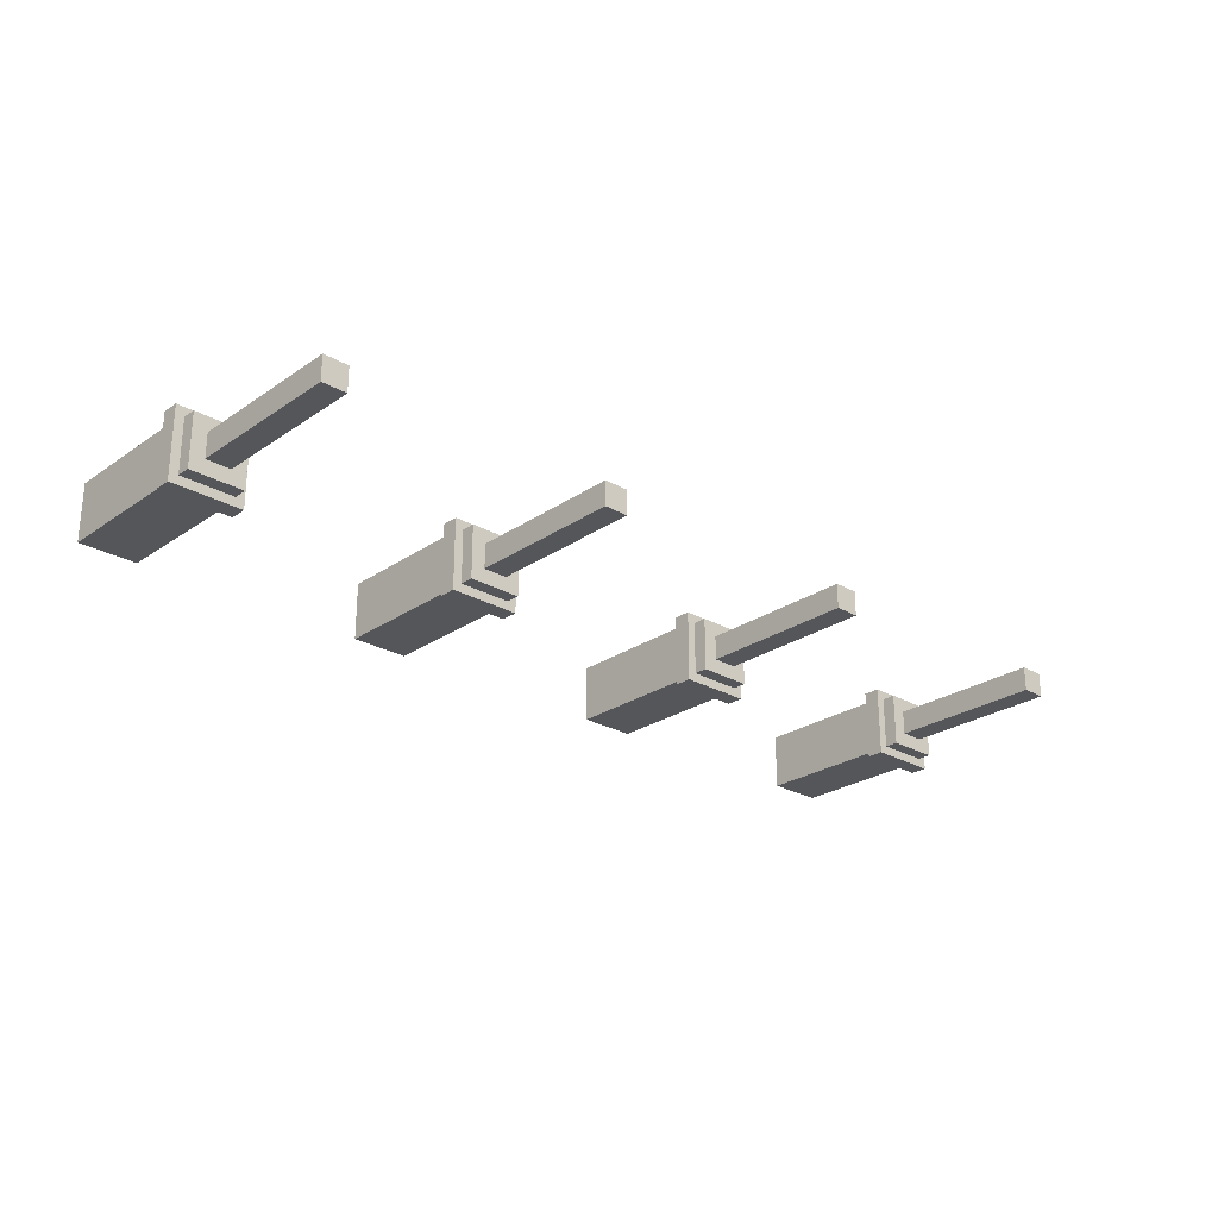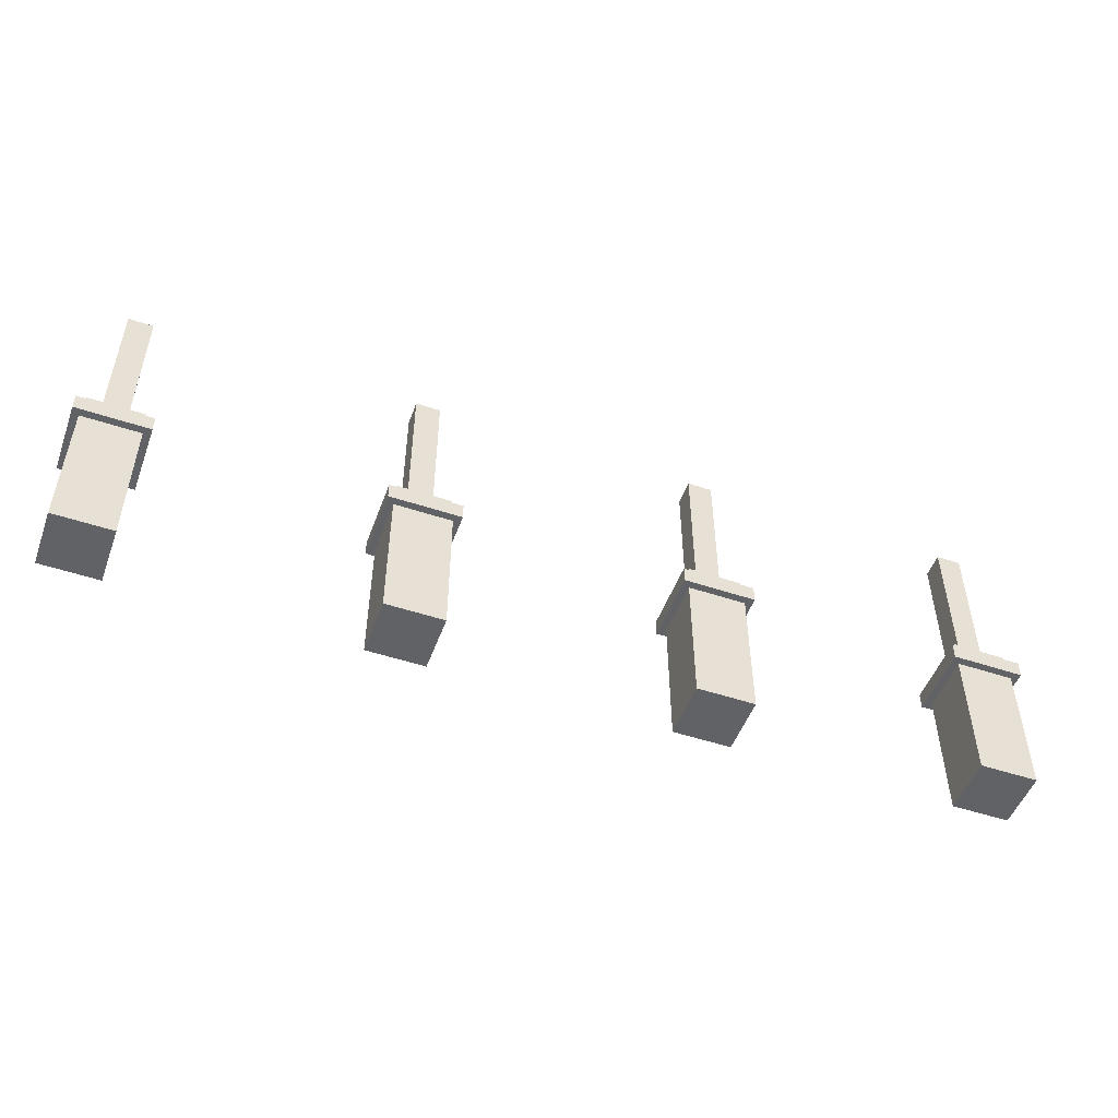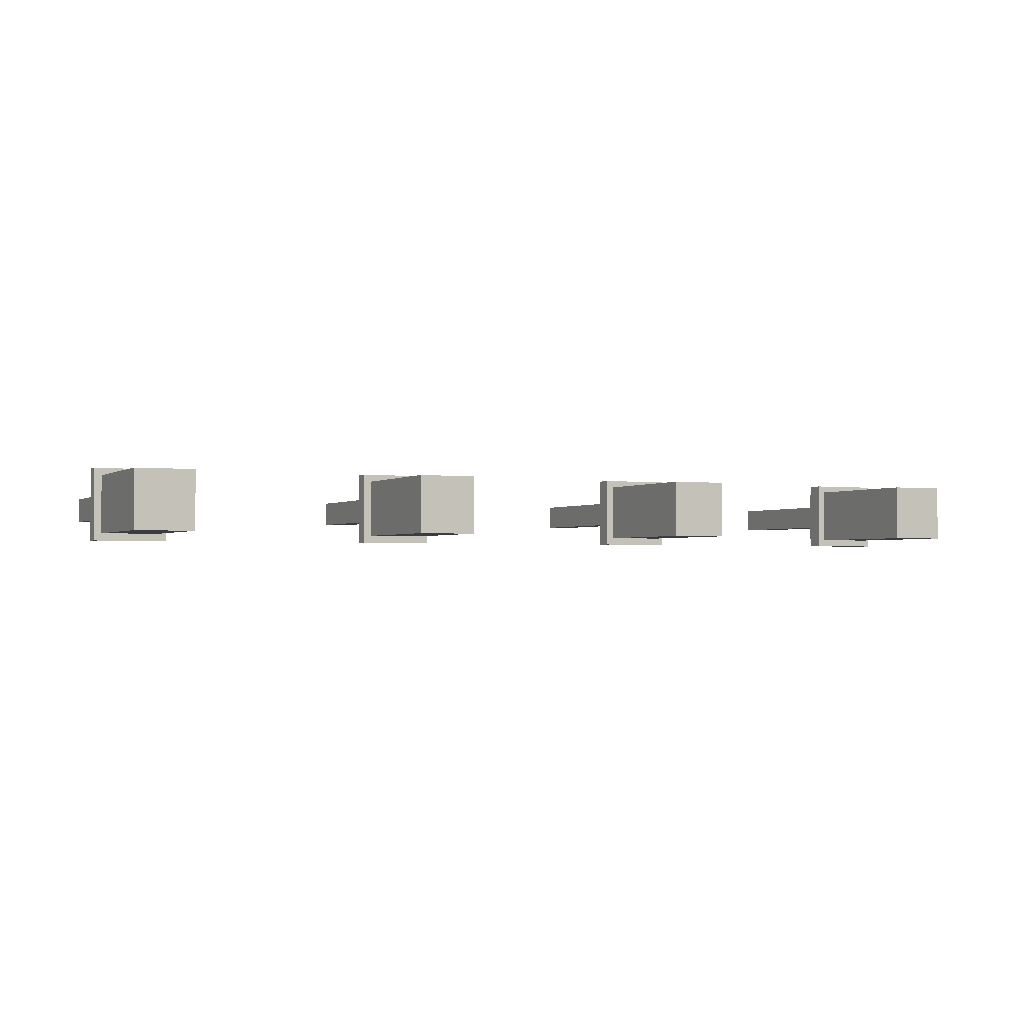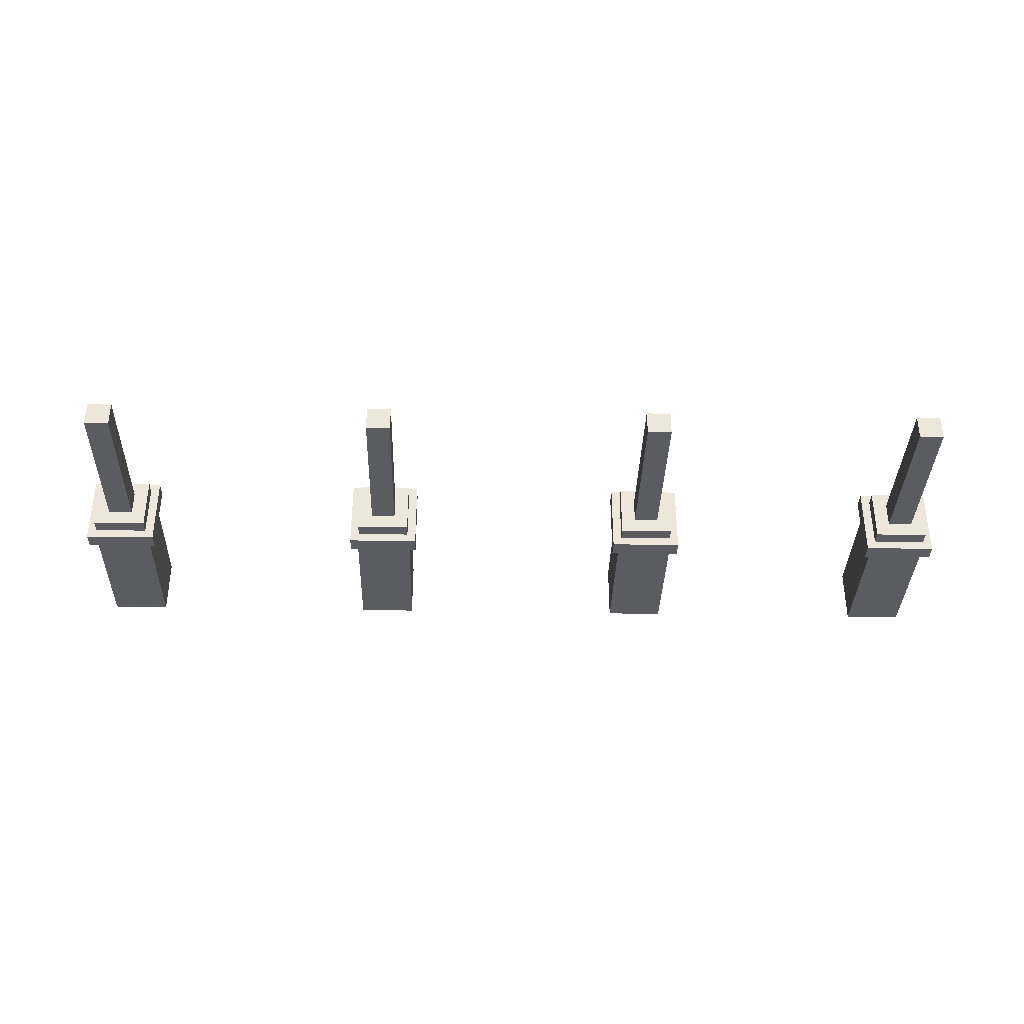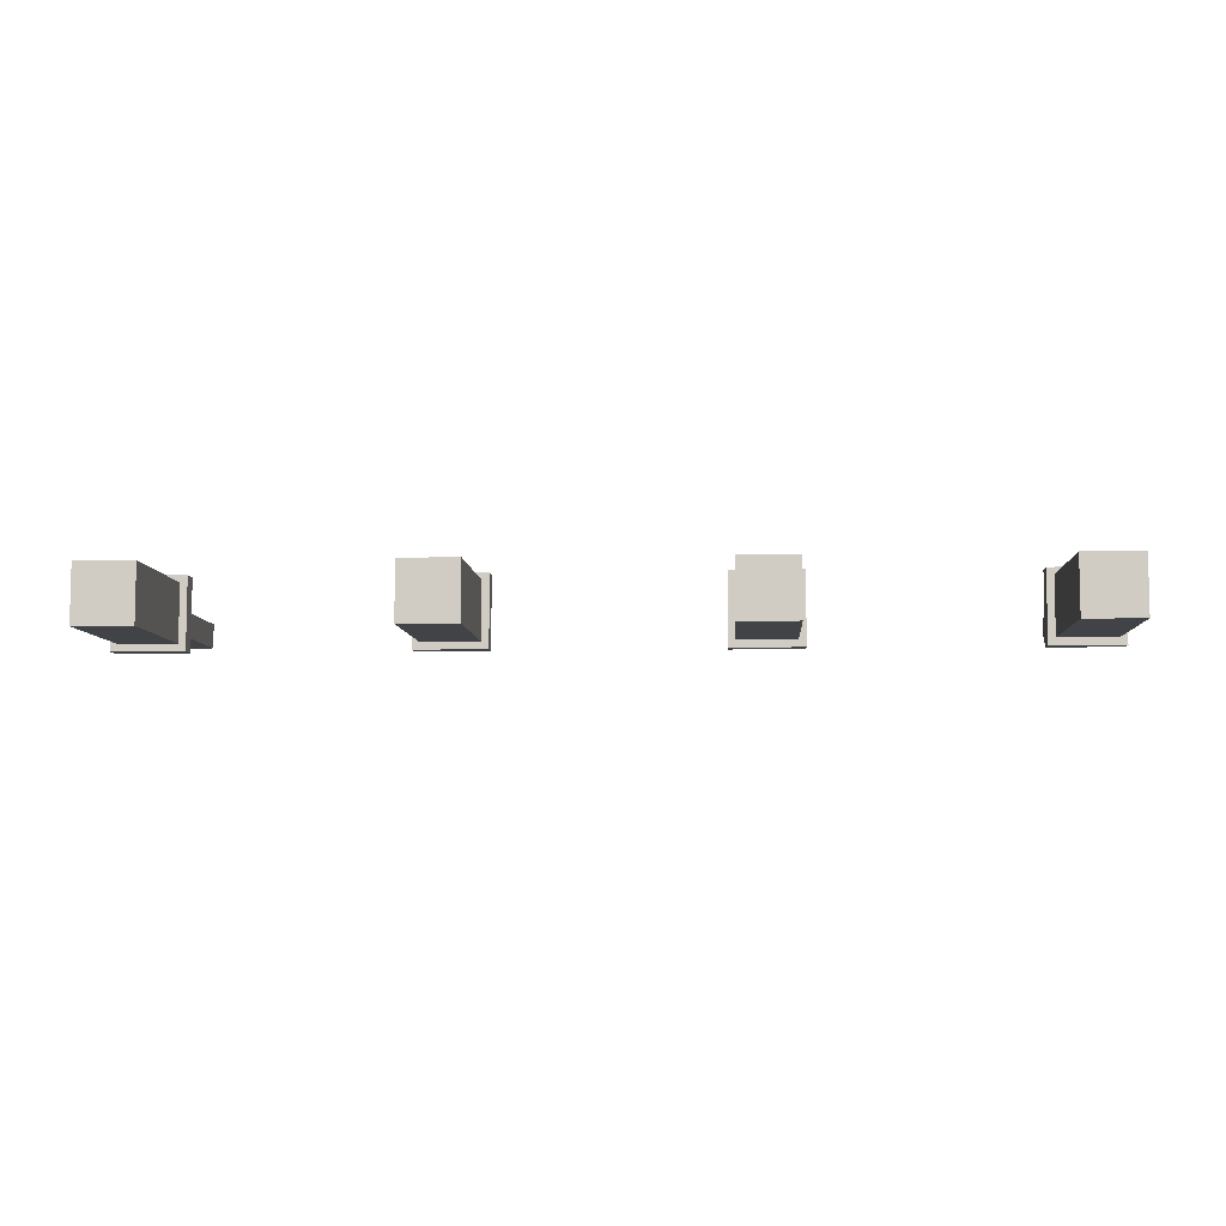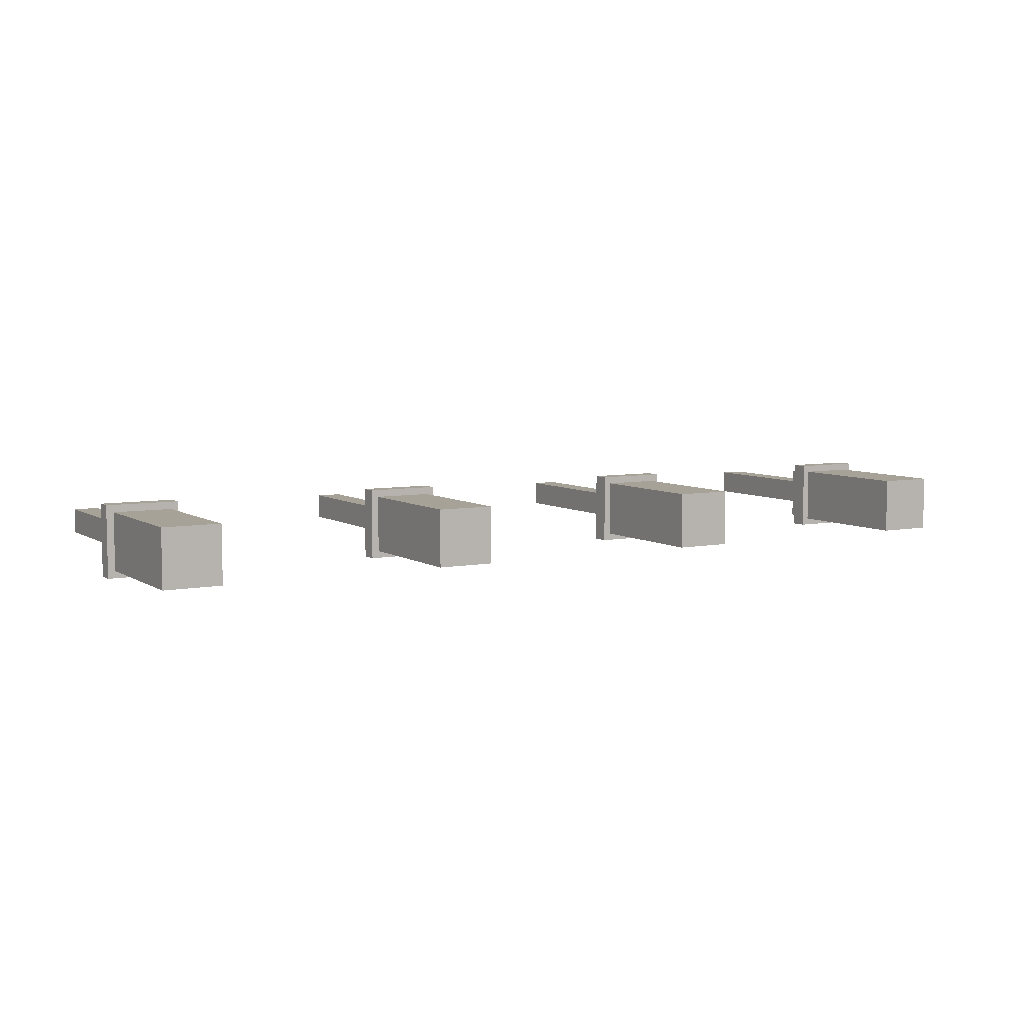
<metadata>
{"format":"obj","ext":"obj","renderer":"f3d","projection":"perspective","resolution":1024,"background":"white","views":[{"elev":-25.5,"azim":137.4,"up":"+Z"},{"elev":-50.6,"azim":160.0,"up":"+Y"},{"elev":-2.0,"azim":-25.4,"up":"+Z"},{"elev":-35.3,"azim":178.5,"up":"+Z"},{"elev":-7.2,"azim":3.6,"up":"+Z"},{"elev":6.5,"azim":-30.3,"up":"+Z"}]}
</metadata>
<code>
o Cube.006
v -2.032 0.2364 2.502
v -2.032 0.2364 2.247
v -1.778 0.2364 2.247
v -1.778 0.2364 2.502
v -2.032 0.8539 2.502
v -2.032 0.8539 2.247
v -1.778 0.8539 2.247
v -1.778 0.8539 2.502
v -2.064 0.8539 2.534
v -2.064 0.8539 2.215
v -1.746 0.8539 2.215
v -1.746 0.8539 2.534
v -2.064 0.9291 2.534
v -2.064 0.9291 2.215
v -1.746 0.9291 2.215
v -1.746 0.9291 2.534
v -2.025 0.9291 2.494
v -2.025 0.9291 2.255
v -1.785 0.9291 2.255
v -1.785 0.9291 2.494
v -2.025 0.9907 2.494
v -2.025 0.9907 2.255
v -1.785 0.9907 2.255
v -1.785 0.9907 2.494
v -1.96 0.9907 2.429
v -1.96 0.9907 2.32
v -1.85 0.9907 2.32
v -1.85 0.9907 2.429
v -1.96 1.696 2.429
v -1.96 1.696 2.32
v -1.85 1.696 2.32
v -1.85 1.696 2.429
v -0.7733 0.2364 2.502
v -0.7733 0.2364 2.247
v -0.5185 0.2364 2.247
v -0.5185 0.2364 2.502
v -0.7733 0.8539 2.502
v -0.7733 0.8539 2.247
v -0.5185 0.8539 2.247
v -0.5185 0.8539 2.502
v -0.8052 0.8539 2.534
v -0.8052 0.8539 2.215
v -0.4865 0.8539 2.215
v -0.4865 0.8539 2.534
v -0.8052 0.9291 2.534
v -0.8052 0.9291 2.215
v -0.4865 0.9291 2.215
v -0.4865 0.9291 2.534
v -0.7655 0.9291 2.494
v -0.7655 0.9291 2.255
v -0.5263 0.9291 2.255
v -0.5263 0.9291 2.494
v -0.7655 0.9907 2.494
v -0.7655 0.9907 2.255
v -0.5263 0.9907 2.255
v -0.5263 0.9907 2.494
v -0.7008 0.9907 2.429
v -0.7008 0.9907 2.32
v -0.591 0.9907 2.32
v -0.591 0.9907 2.429
v -0.7008 1.696 2.429
v -0.7008 1.696 2.32
v -0.591 1.696 2.32
v -0.591 1.696 2.429
v 0.5216 0.2364 2.502
v 0.5216 0.2364 2.247
v 0.7764 0.2364 2.247
v 0.7764 0.2364 2.502
v 0.5216 0.8539 2.502
v 0.5216 0.8539 2.247
v 0.7764 0.8539 2.247
v 0.7764 0.8539 2.502
v 0.4896 0.8539 2.534
v 0.4896 0.8539 2.215
v 0.8083 0.8539 2.215
v 0.8083 0.8539 2.534
v 0.4896 0.9291 2.534
v 0.4896 0.9291 2.215
v 0.8083 0.9291 2.215
v 0.8083 0.9291 2.534
v 0.5294 0.9291 2.494
v 0.5294 0.9291 2.255
v 0.7686 0.9291 2.255
v 0.7686 0.9291 2.494
v 0.5294 0.9907 2.494
v 0.5294 0.9907 2.255
v 0.7686 0.9907 2.255
v 0.7686 0.9907 2.494
v 0.5941 0.9907 2.429
v 0.5941 0.9907 2.32
v 0.7039 0.9907 2.32
v 0.7039 0.9907 2.429
v 0.5941 1.696 2.429
v 0.5941 1.696 2.32
v 0.7039 1.696 2.32
v 0.7039 1.696 2.429
v 1.808 0.2364 2.502
v 1.808 0.2364 2.247
v 2.062 0.2364 2.247
v 2.062 0.2364 2.502
v 1.808 0.8539 2.502
v 1.808 0.8539 2.247
v 2.062 0.8539 2.247
v 2.062 0.8539 2.502
v 1.776 0.8539 2.534
v 1.776 0.8539 2.215
v 2.094 0.8539 2.215
v 2.094 0.8539 2.534
v 1.776 0.9291 2.534
v 1.776 0.9291 2.215
v 2.094 0.9291 2.215
v 2.094 0.9291 2.534
v 1.815 0.9291 2.494
v 1.815 0.9291 2.255
v 2.055 0.9291 2.255
v 2.055 0.9291 2.494
v 1.815 0.9907 2.494
v 1.815 0.9907 2.255
v 2.055 0.9907 2.255
v 2.055 0.9907 2.494
v 1.88 0.9907 2.429
v 1.88 0.9907 2.32
v 1.99 0.9907 2.32
v 1.99 0.9907 2.429
v 1.88 1.696 2.429
v 1.88 1.696 2.32
v 1.99 1.696 2.32
v 1.99 1.696 2.429
f 5 6 1
f 6 7 3
f 7 8 4
f 8 5 1
f 1 2 3
f 5 8 12
f 10 9 14
f 8 7 11
f 6 5 9
f 7 6 10
f 13 16 17
f 11 10 14
f 12 11 15
f 9 12 16
f 17 20 24
f 14 13 17
f 15 14 18
f 16 15 19
f 24 23 27
f 18 17 22
f 19 18 22
f 20 19 23
f 27 26 30
f 21 24 28
f 22 21 25
f 23 22 27
f 32 31 30
f 28 27 31
f 25 28 32
f 26 25 30
f 37 38 33
f 38 39 35
f 39 40 36
f 40 37 33
f 33 34 35
f 37 40 44
f 42 41 46
f 40 39 43
f 38 37 41
f 39 38 42
f 45 48 52
f 43 42 46
f 44 43 47
f 41 44 48
f 49 52 56
f 46 45 49
f 47 46 50
f 48 47 51
f 56 55 59
f 50 49 54
f 51 50 54
f 52 51 55
f 59 58 62
f 53 56 60
f 54 53 57
f 55 54 58
f 64 63 62
f 60 59 63
f 57 60 64
f 58 57 62
f 69 70 65
f 70 71 67
f 71 72 68
f 72 69 65
f 65 66 67
f 69 72 76
f 74 73 78
f 72 71 75
f 70 69 73
f 71 70 74
f 77 80 84
f 75 74 78
f 76 75 79
f 73 76 80
f 81 84 88
f 78 77 81
f 79 78 82
f 80 79 83
f 88 87 91
f 82 81 86
f 83 82 86
f 84 83 87
f 91 90 94
f 85 88 92
f 86 85 89
f 87 86 90
f 96 95 94
f 92 91 95
f 89 92 96
f 90 89 94
f 101 102 97
f 102 103 99
f 103 104 100
f 104 101 97
f 97 98 99
f 101 104 108
f 106 105 110
f 104 103 107
f 102 101 105
f 103 102 106
f 109 112 116
f 107 106 110
f 108 107 111
f 105 108 112
f 113 116 120
f 110 109 113
f 111 110 114
f 112 111 115
f 120 119 123
f 114 113 118
f 115 114 118
f 116 115 119
f 123 122 126
f 117 120 124
f 118 117 121
f 119 118 122
f 128 127 126
f 124 123 127
f 121 124 128
f 122 121 126
f 6 2 1
f 2 6 3
f 3 7 4
f 4 8 1
f 4 1 3
f 9 5 12
f 9 13 14
f 12 8 11
f 10 6 9
f 11 7 10
f 16 20 17
f 15 11 14
f 16 12 15
f 13 9 16
f 21 17 24
f 18 14 17
f 19 15 18
f 20 16 19
f 28 24 27
f 17 21 22
f 23 19 22
f 24 20 23
f 31 27 30
f 25 21 28
f 26 22 25
f 22 26 27
f 29 32 30
f 32 28 31
f 29 25 32
f 25 29 30
f 38 34 33
f 34 38 35
f 35 39 36
f 36 40 33
f 36 33 35
f 41 37 44
f 41 45 46
f 44 40 43
f 42 38 41
f 43 39 42
f 49 45 52
f 47 43 46
f 48 44 47
f 45 41 48
f 53 49 56
f 50 46 49
f 51 47 50
f 52 48 51
f 60 56 59
f 49 53 54
f 55 51 54
f 56 52 55
f 63 59 62
f 57 53 60
f 58 54 57
f 59 55 58
f 61 64 62
f 64 60 63
f 61 57 64
f 57 61 62
f 70 66 65
f 66 70 67
f 67 71 68
f 68 72 65
f 68 65 67
f 73 69 76
f 73 77 78
f 76 72 75
f 74 70 73
f 75 71 74
f 81 77 84
f 79 75 78
f 80 76 79
f 77 73 80
f 85 81 88
f 82 78 81
f 83 79 82
f 84 80 83
f 92 88 91
f 81 85 86
f 87 83 86
f 88 84 87
f 95 91 94
f 89 85 92
f 90 86 89
f 91 87 90
f 93 96 94
f 96 92 95
f 93 89 96
f 89 93 94
f 102 98 97
f 98 102 99
f 99 103 100
f 100 104 97
f 100 97 99
f 105 101 108
f 105 109 110
f 108 104 107
f 106 102 105
f 107 103 106
f 113 109 116
f 111 107 110
f 112 108 111
f 109 105 112
f 117 113 120
f 114 110 113
f 115 111 114
f 116 112 115
f 124 120 123
f 113 117 118
f 119 115 118
f 120 116 119
f 127 123 126
f 121 117 124
f 122 118 121
f 123 119 122
f 125 128 126
f 128 124 127
f 125 121 128
f 121 125 126

</code>
